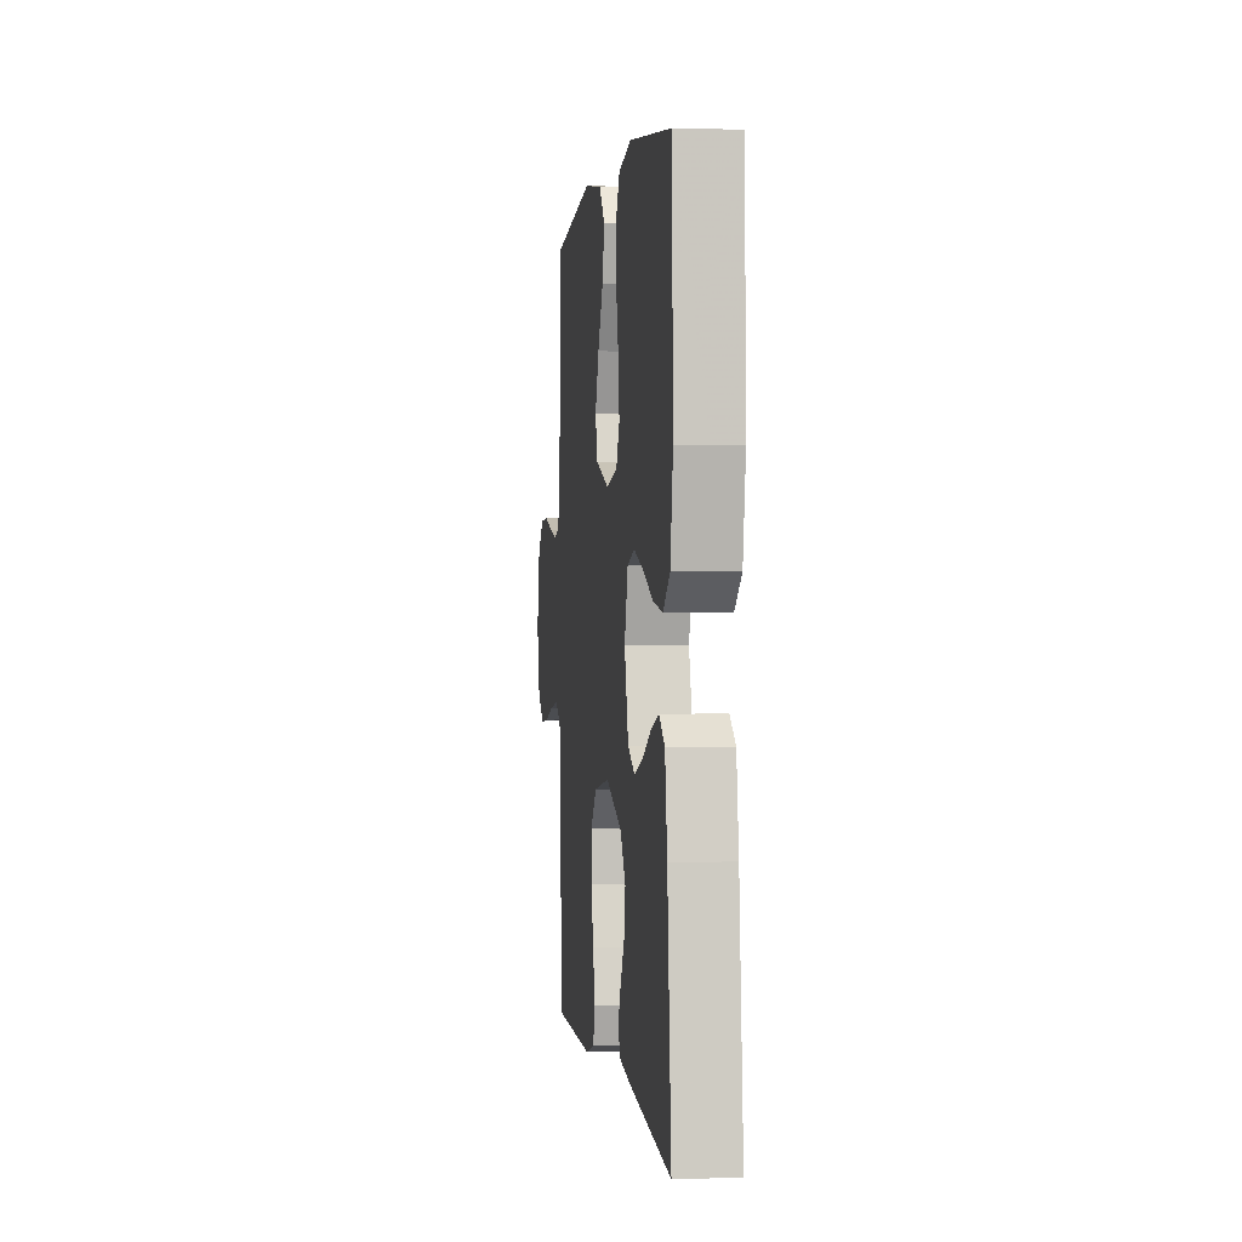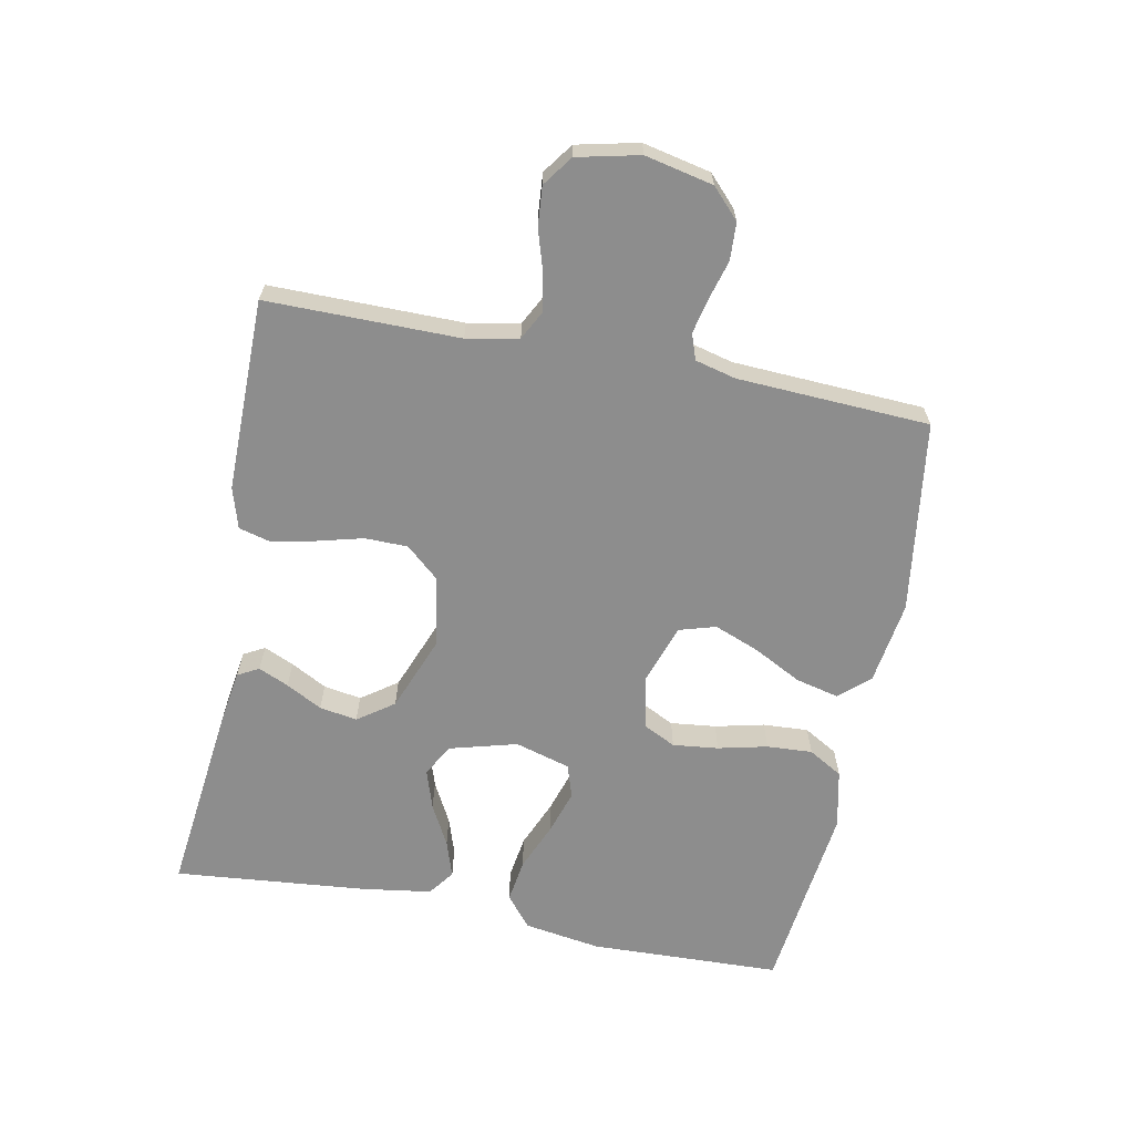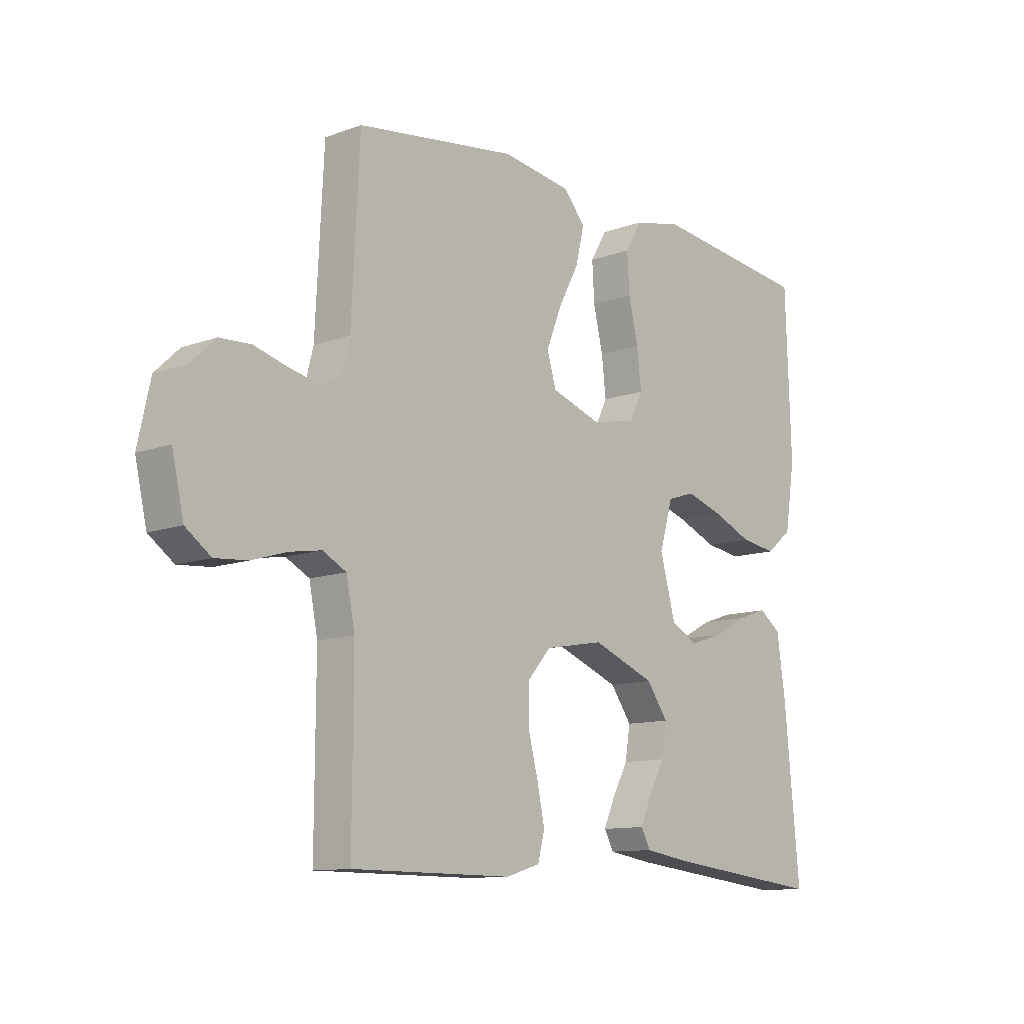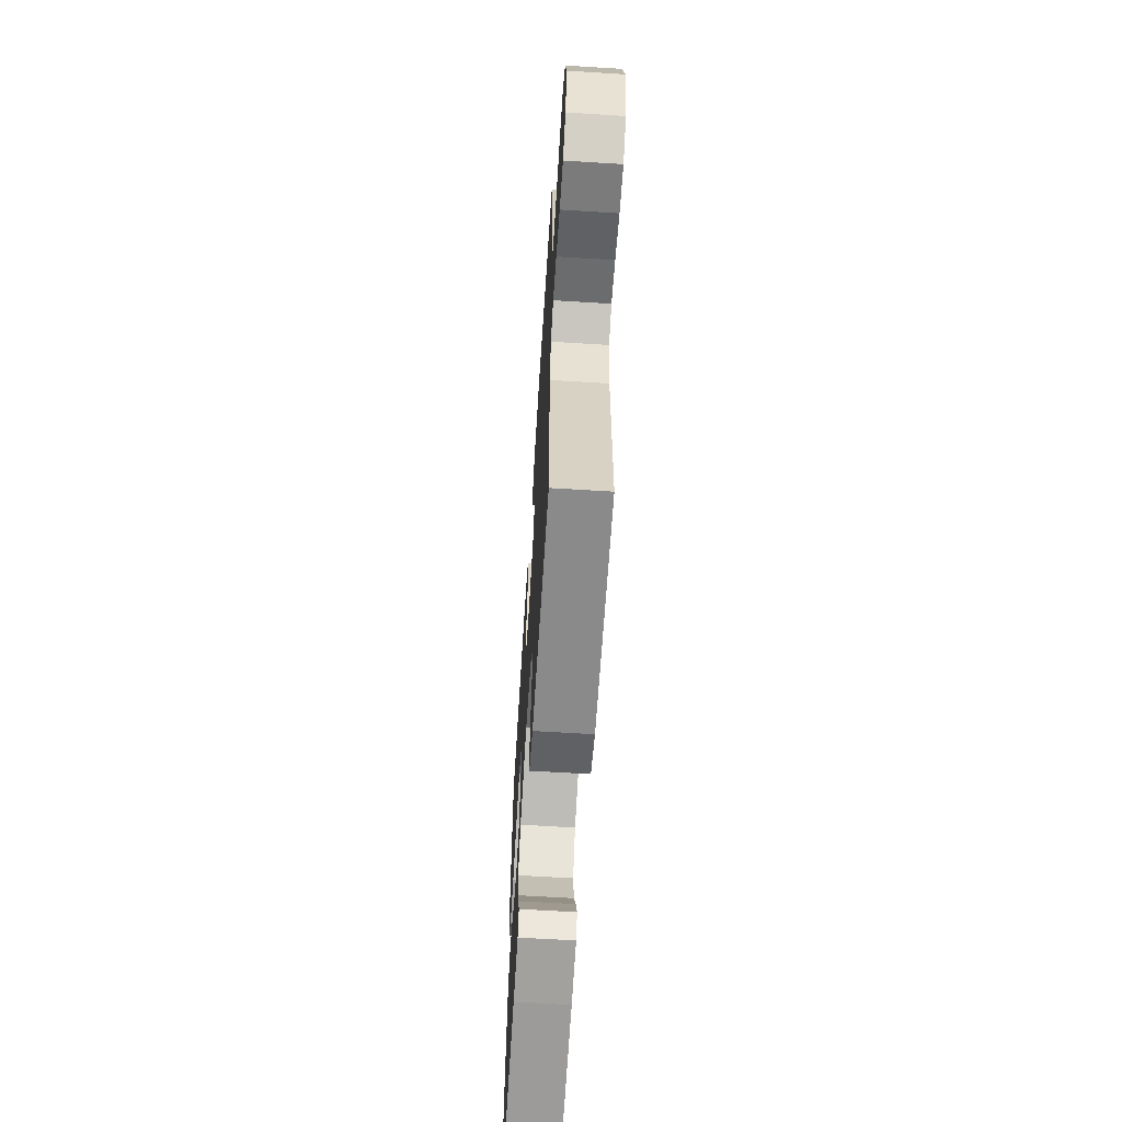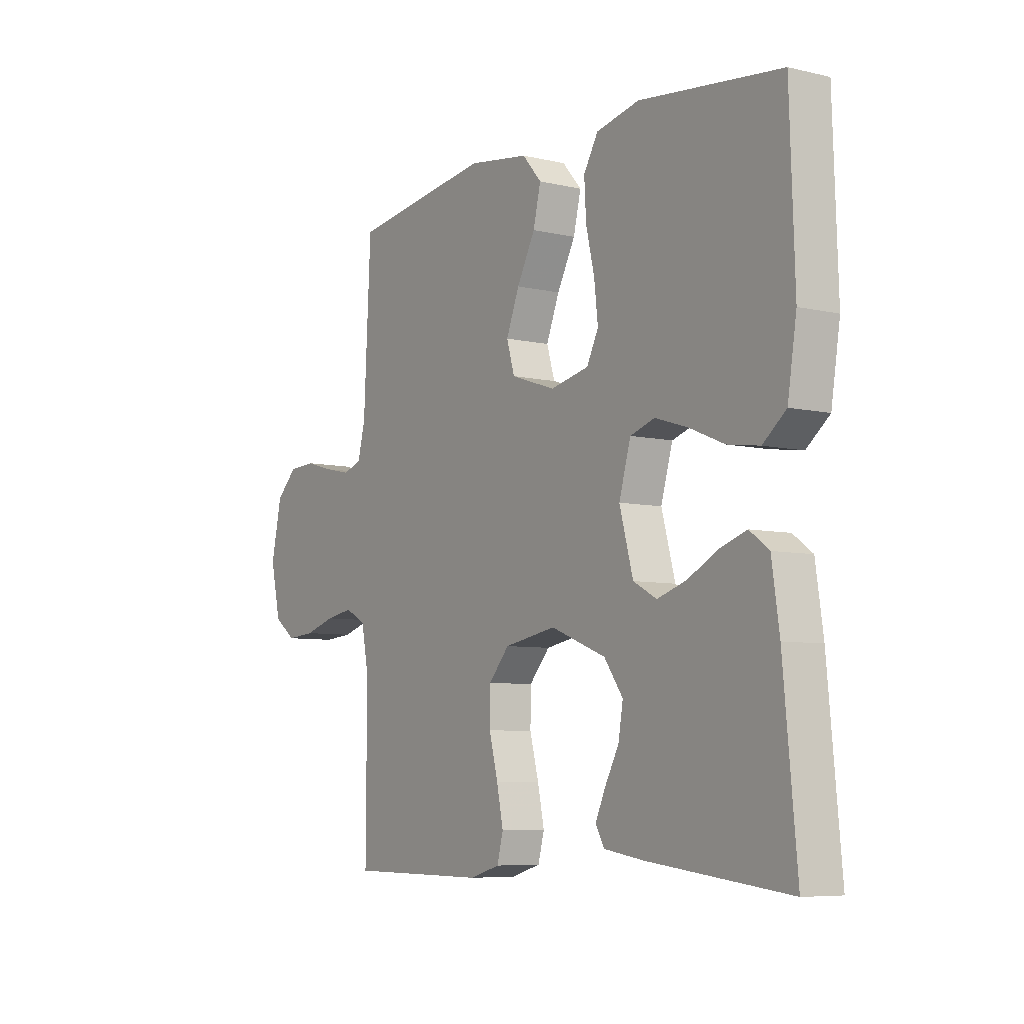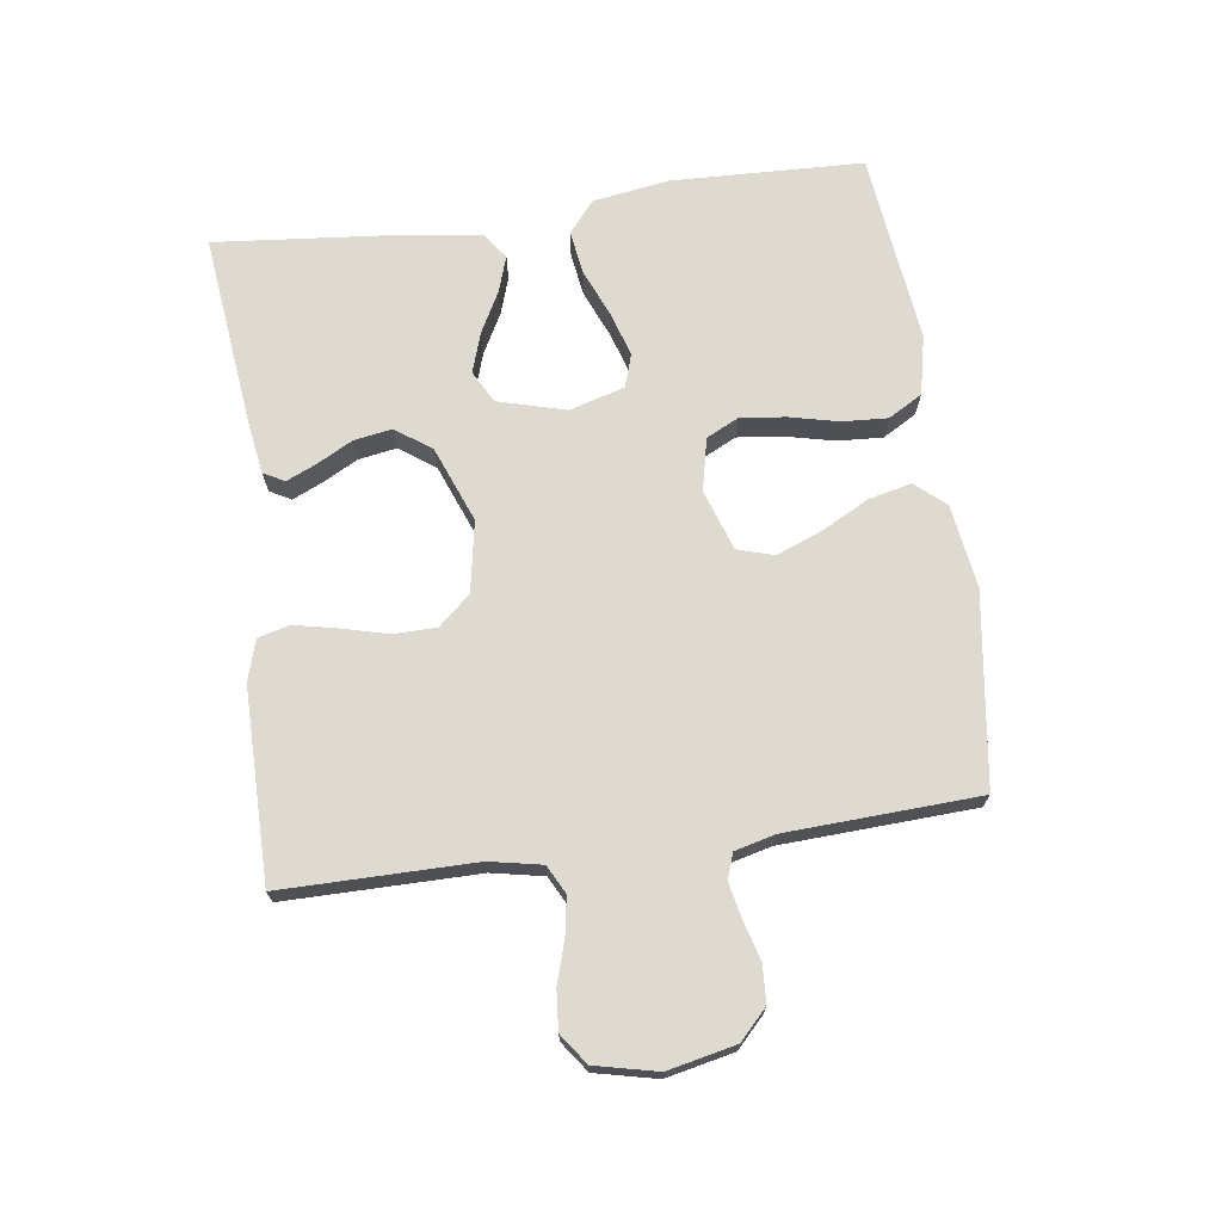
<metadata>
{"format":"obj","ext":"obj","renderer":"f3d","projection":"perspective","resolution":1024,"background":"white","views":[{"elev":1.1,"azim":82.7,"up":"+Z"},{"elev":-64.6,"azim":-101.1,"up":"+Y"},{"elev":-11.4,"azim":-48.4,"up":"+Z"},{"elev":-63.2,"azim":-93.6,"up":"+Z"},{"elev":-6.9,"azim":55.9,"up":"+Z"},{"elev":70.6,"azim":-97.8,"up":"+Y"}]}
</metadata>
<code>
v 0.5 0.07 0.5
v 0.51 0.07 0.2
v 0.491 0.07 0.08
v 0.442 0.07 0.04
v 0.374 0.07 0.05
v 0.3 0.07 0.081
v 0.23 0.07 0.103
v 0.178 0.07 0.086
v 0.153 0.07 0
v 0.182 0.07 -0.106
v 0.232 0.07 -0.133
v 0.294 0.07 -0.113
v 0.358 0.07 -0.079
v 0.415 0.07 -0.06
v 0.456 0.07 -0.09
v 0.472 0.07 -0.2
v 0.5 0.07 -0.5
v 0.2 0.07 -0.466
v 0.115 0.07 -0.453
v 0.097 0.07 -0.42
v 0.118 0.07 -0.373
v 0.148 0.07 -0.317
v 0.158 0.07 -0.258
v 0.118 0.07 -0.202
v 0 0.07 -0.156
v -0.111 0.07 -0.176
v -0.155 0.07 -0.226
v -0.156 0.07 -0.293
v -0.137 0.07 -0.366
v -0.123 0.07 -0.433
v -0.136 0.07 -0.482
v -0.2 0.07 -0.501
v -0.5 0.07 -0.5
v -0.499 0.07 -0.2
v -0.515 0.07 -0.119
v -0.559 0.07 -0.096
v -0.618 0.07 -0.106
v -0.683 0.07 -0.126
v -0.744 0.07 -0.131
v -0.791 0.07 -0.097
v -0.813 0.07 0
v -0.79 0.07 0.106
v -0.745 0.07 0.149
v -0.687 0.07 0.152
v -0.626 0.07 0.135
v -0.571 0.07 0.123
v -0.531 0.07 0.137
v -0.515 0.07 0.2
v -0.5 0.07 0.5
v -0.2 0.07 0.542
v -0.07 0.07 0.523
v -0.029 0.07 0.476
v -0.045 0.07 0.409
v -0.084 0.07 0.335
v -0.112 0.07 0.264
v -0.095 0.07 0.207
v 0 0.07 0.175
v 0.082 0.07 0.193
v 0.107 0.07 0.243
v 0.099 0.07 0.314
v 0.081 0.07 0.391
v 0.077 0.07 0.462
v 0.108 0.07 0.515
v 0.2 0.07 0.535
v 0.5 0 0.5
v 0.51 0 0.2
v 0.491 0 0.08
v 0.442 0 0.04
v 0.374 0 0.05
v 0.3 0 0.081
v 0.23 0 0.103
v 0.178 0 0.086
v 0.153 0 0
v 0.182 0 -0.106
v 0.232 0 -0.133
v 0.294 0 -0.113
v 0.358 0 -0.079
v 0.415 0 -0.06
v 0.456 0 -0.09
v 0.472 0 -0.2
v 0.5 0 -0.5
v 0.2 0 -0.466
v 0.115 0 -0.453
v 0.097 0 -0.42
v 0.118 0 -0.373
v 0.148 0 -0.317
v 0.158 0 -0.258
v 0.118 0 -0.202
v 0 0 -0.156
v -0.111 0 -0.176
v -0.155 0 -0.226
v -0.156 0 -0.293
v -0.137 0 -0.366
v -0.123 0 -0.433
v -0.136 0 -0.482
v -0.2 0 -0.501
v -0.5 0 -0.5
v -0.499 0 -0.2
v -0.515 0 -0.119
v -0.559 0 -0.096
v -0.618 0 -0.106
v -0.683 0 -0.126
v -0.744 0 -0.131
v -0.791 0 -0.097
v -0.813 0 0
v -0.79 0 0.106
v -0.745 0 0.149
v -0.687 0 0.152
v -0.626 0 0.135
v -0.571 0 0.123
v -0.531 0 0.137
v -0.515 0 0.2
v -0.5 0 0.5
v -0.2 0 0.542
v -0.07 0 0.523
v -0.029 0 0.476
v -0.045 0 0.409
v -0.084 0 0.335
v -0.112 0 0.264
v -0.095 0 0.207
v 0 0 0.175
v 0.082 0 0.193
v 0.107 0 0.243
v 0.099 0 0.314
v 0.081 0 0.391
v 0.077 0 0.462
v 0.108 0 0.515
v 0.2 0 0.535
f 4 5 6
f 3 4 6
f 2 3 6
f 1 2 6
f 64 1 6
f 63 64 6
f 62 63 6
f 61 62 6
f 60 61 6
f 59 60 6 7
f 58 59 7 8
f 57 58 8 9
f 56 57 9 10
f 52 53 54
f 51 52 54
f 50 51 54
f 49 50 54
f 48 49 54
f 47 48 54 55
f 46 47 55 56
f 43 44 45
f 42 43 45
f 41 42 45
f 40 41 45
f 39 40 45
f 38 39 45
f 37 38 45
f 36 37 45 46
f 46 56 10
f 36 46 10
f 35 36 10
f 32 33 34
f 31 32 34
f 30 31 34
f 29 30 34
f 28 29 34
f 27 28 34 35
f 20 21 22
f 19 20 22
f 18 19 22
f 17 18 22
f 16 17 22
f 15 16 22
f 14 15 22
f 13 14 22
f 12 13 22
f 11 12 22 23
f 10 11 23 24
f 26 27 35
f 25 26 35 10
f 10 24 25
f 70 69 68
f 70 68 67
f 70 67 66
f 70 66 65
f 70 65 128
f 70 128 127
f 70 127 126
f 70 126 125
f 70 125 124
f 71 70 124 123
f 72 71 123 122
f 73 72 122 121
f 74 73 121 120
f 118 117 116
f 118 116 115
f 118 115 114
f 118 114 113
f 118 113 112
f 119 118 112 111
f 120 119 111 110
f 109 108 107
f 109 107 106
f 109 106 105
f 109 105 104
f 109 104 103
f 109 103 102
f 109 102 101
f 110 109 101 100
f 74 120 110
f 74 110 100
f 74 100 99
f 98 97 96
f 98 96 95
f 98 95 94
f 98 94 93
f 98 93 92
f 99 98 92 91
f 86 85 84
f 86 84 83
f 86 83 82
f 86 82 81
f 86 81 80
f 86 80 79
f 86 79 78
f 86 78 77
f 86 77 76
f 87 86 76 75
f 88 87 75 74
f 99 91 90
f 74 99 90 89
f 89 88 74
f 1 65 66 2
f 2 66 67 3
f 3 67 68 4
f 4 68 69 5
f 5 69 70 6
f 6 70 71 7
f 7 71 72 8
f 8 72 73 9
f 9 73 74 10
f 10 74 75 11
f 11 75 76 12
f 12 76 77 13
f 13 77 78 14
f 14 78 79 15
f 15 79 80 16
f 16 80 81 17
f 17 81 82 18
f 18 82 83 19
f 19 83 84 20
f 20 84 85 21
f 21 85 86 22
f 22 86 87 23
f 23 87 88 24
f 24 88 89 25
f 25 89 90 26
f 26 90 91 27
f 27 91 92 28
f 28 92 93 29
f 29 93 94 30
f 30 94 95 31
f 31 95 96 32
f 32 96 97 33
f 33 97 98 34
f 34 98 99 35
f 35 99 100 36
f 36 100 101 37
f 37 101 102 38
f 38 102 103 39
f 39 103 104 40
f 40 104 105 41
f 41 105 106 42
f 42 106 107 43
f 43 107 108 44
f 44 108 109 45
f 45 109 110 46
f 46 110 111 47
f 47 111 112 48
f 48 112 113 49
f 49 113 114 50
f 50 114 115 51
f 51 115 116 52
f 52 116 117 53
f 53 117 118 54
f 54 118 119 55
f 55 119 120 56
f 56 120 121 57
f 57 121 122 58
f 58 122 123 59
f 59 123 124 60
f 60 124 125 61
f 61 125 126 62
f 62 126 127 63
f 63 127 128 64
f 64 128 65 1

</code>
